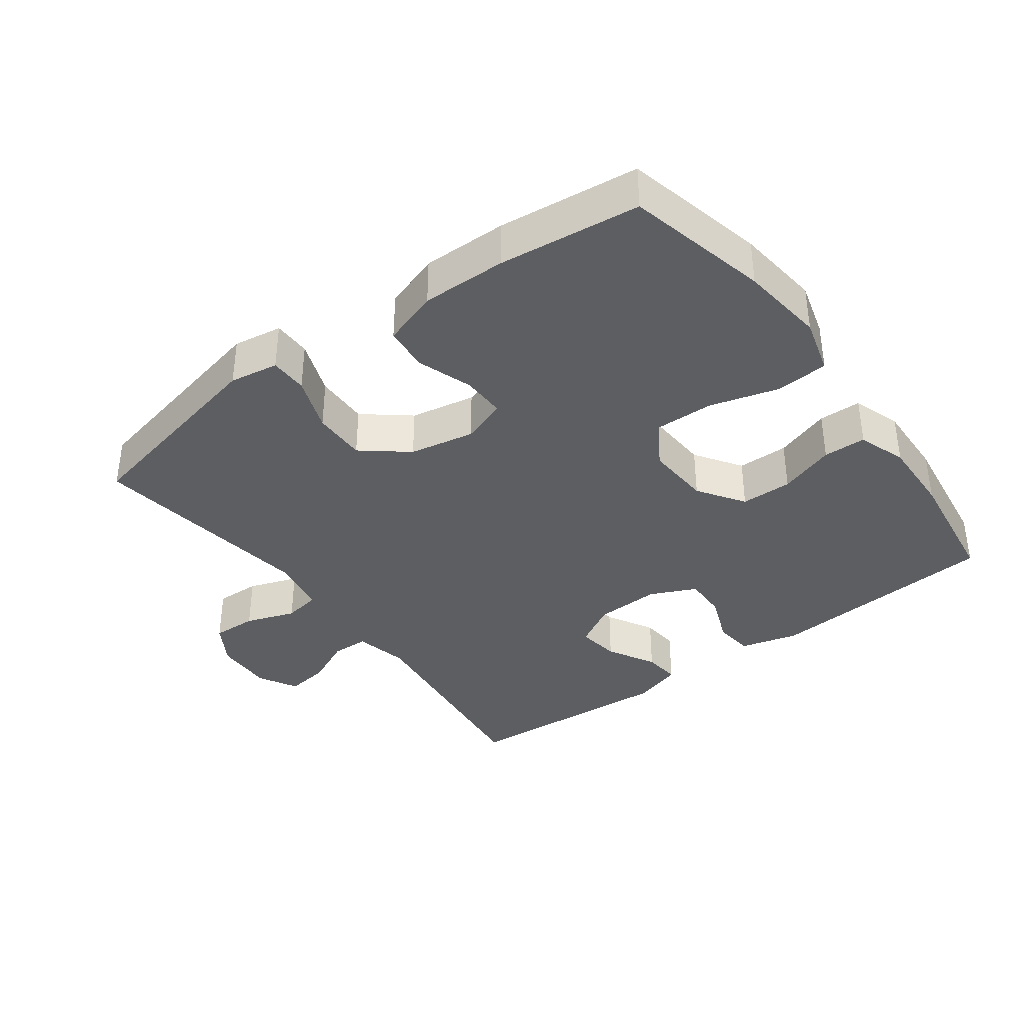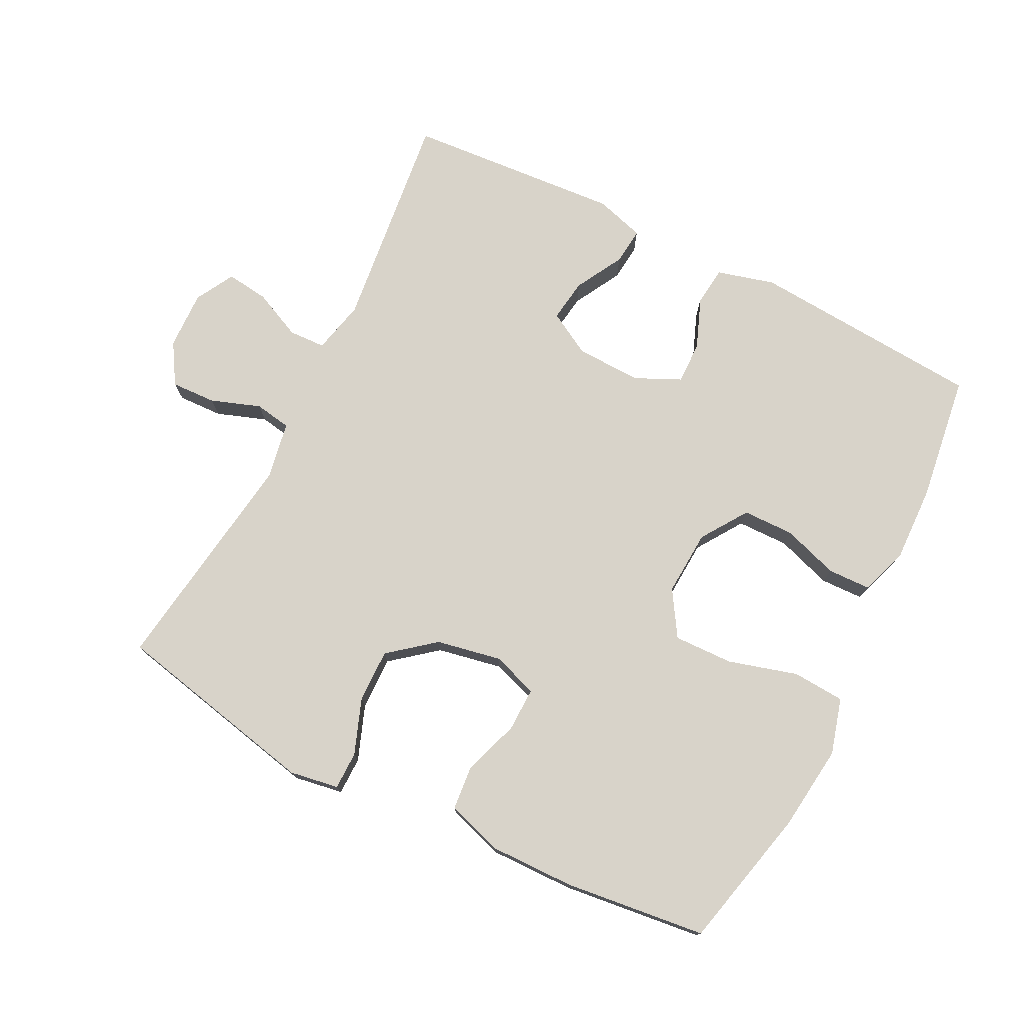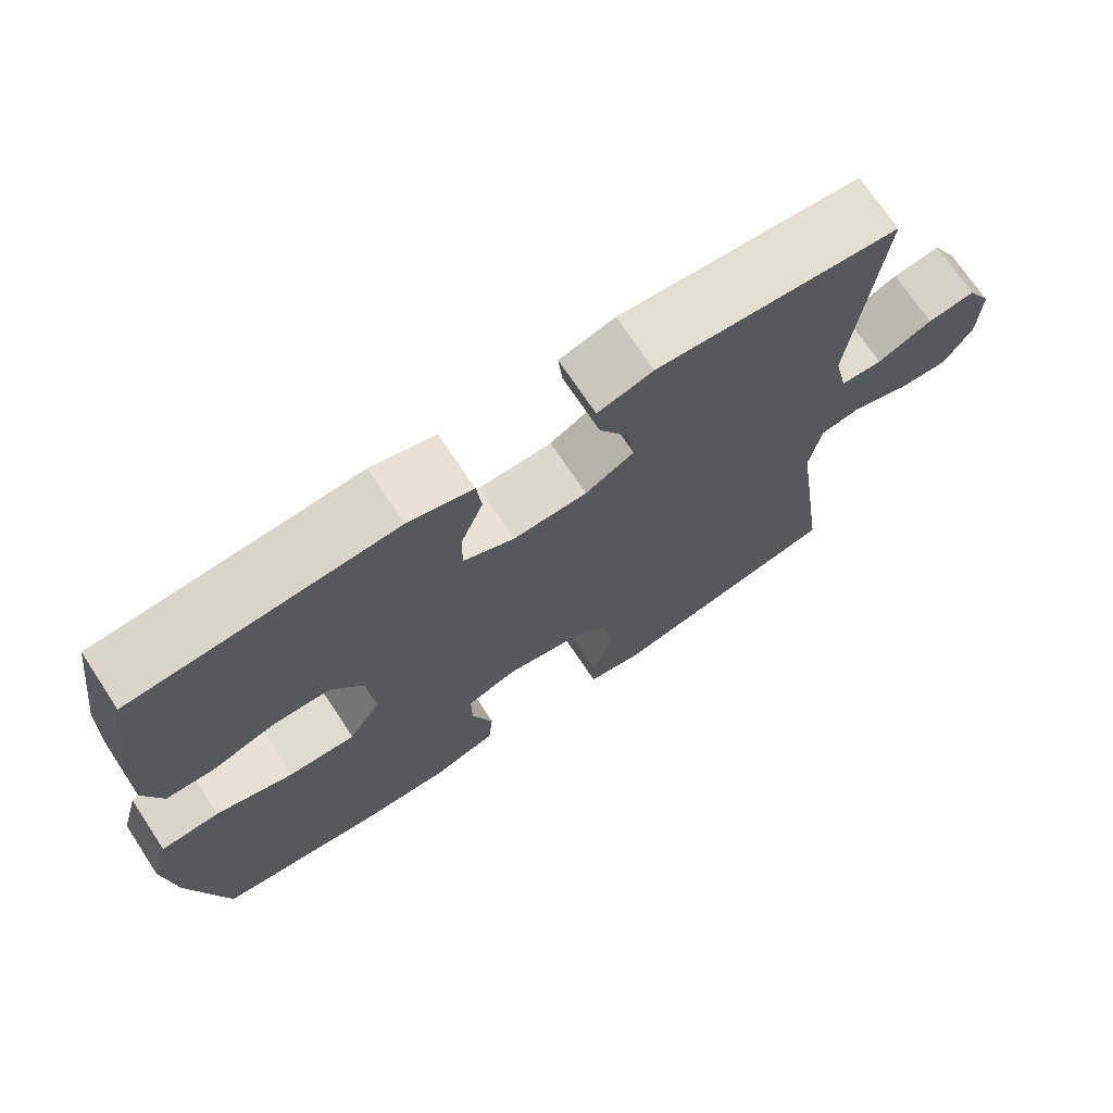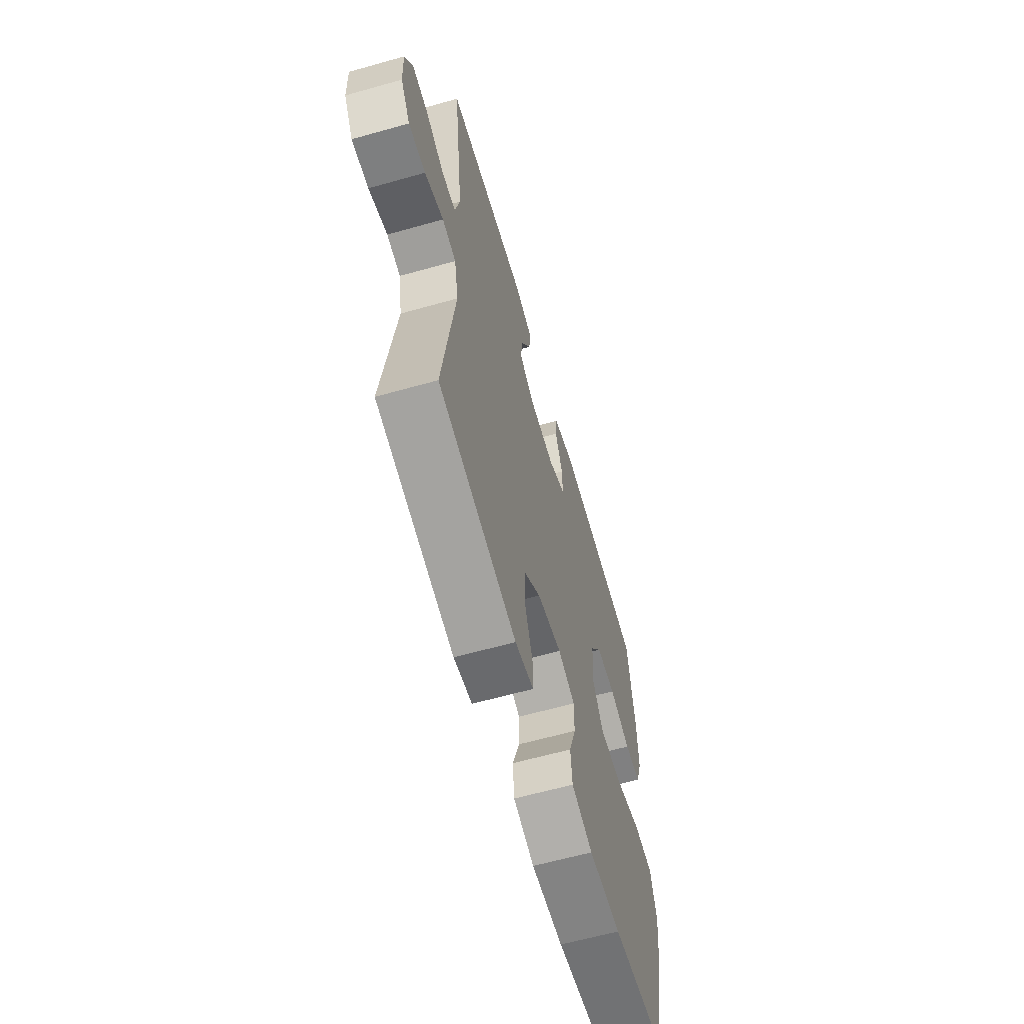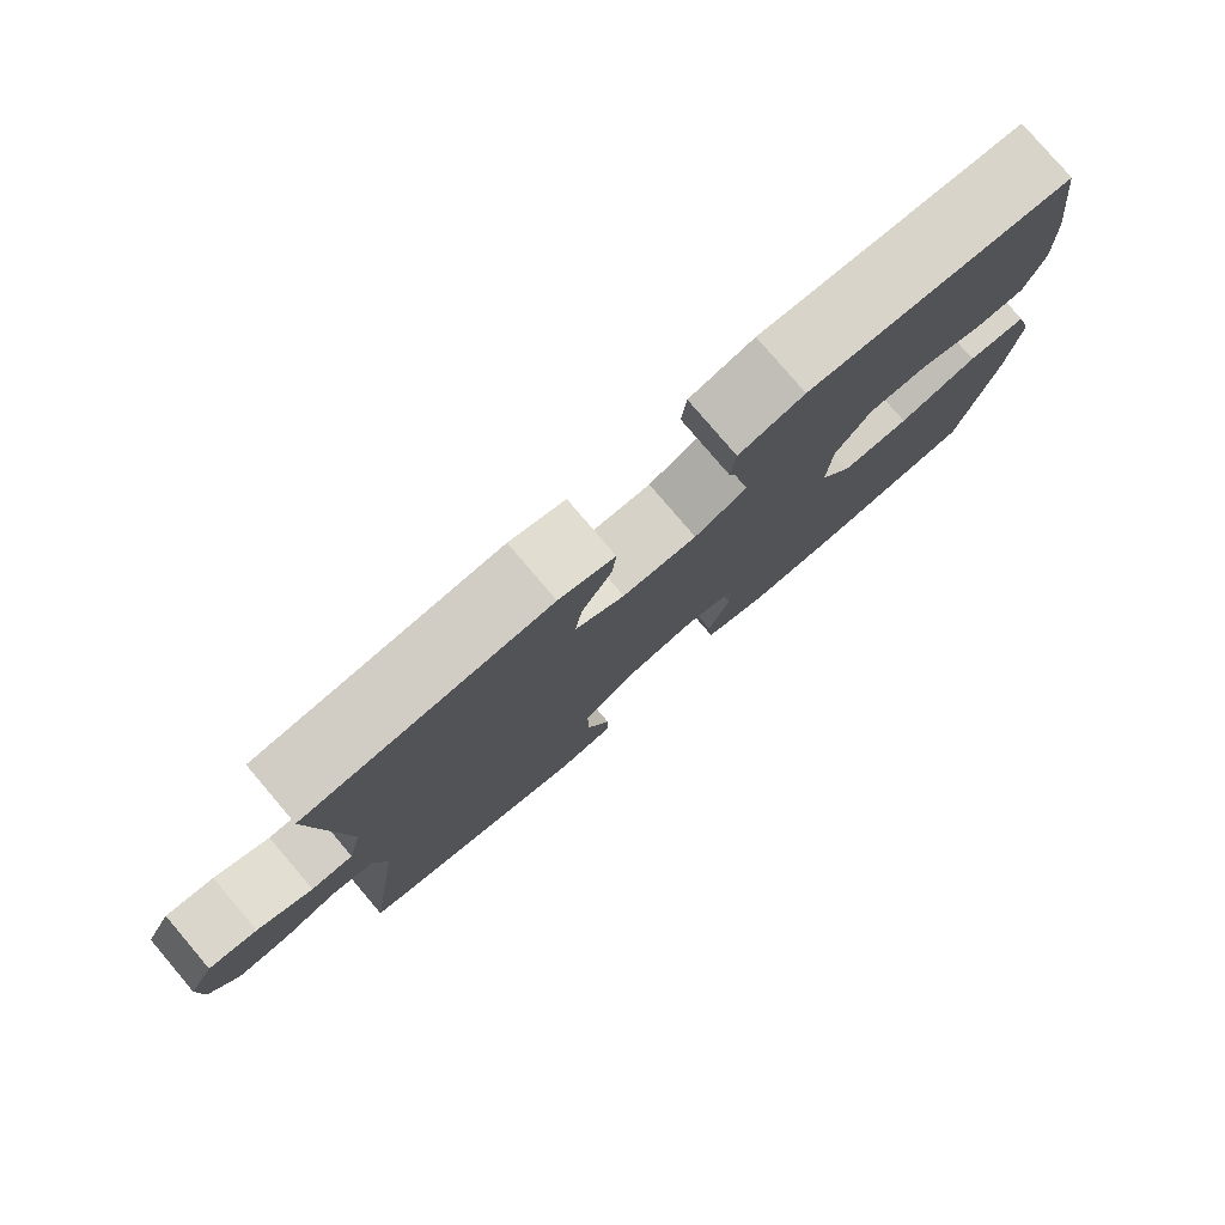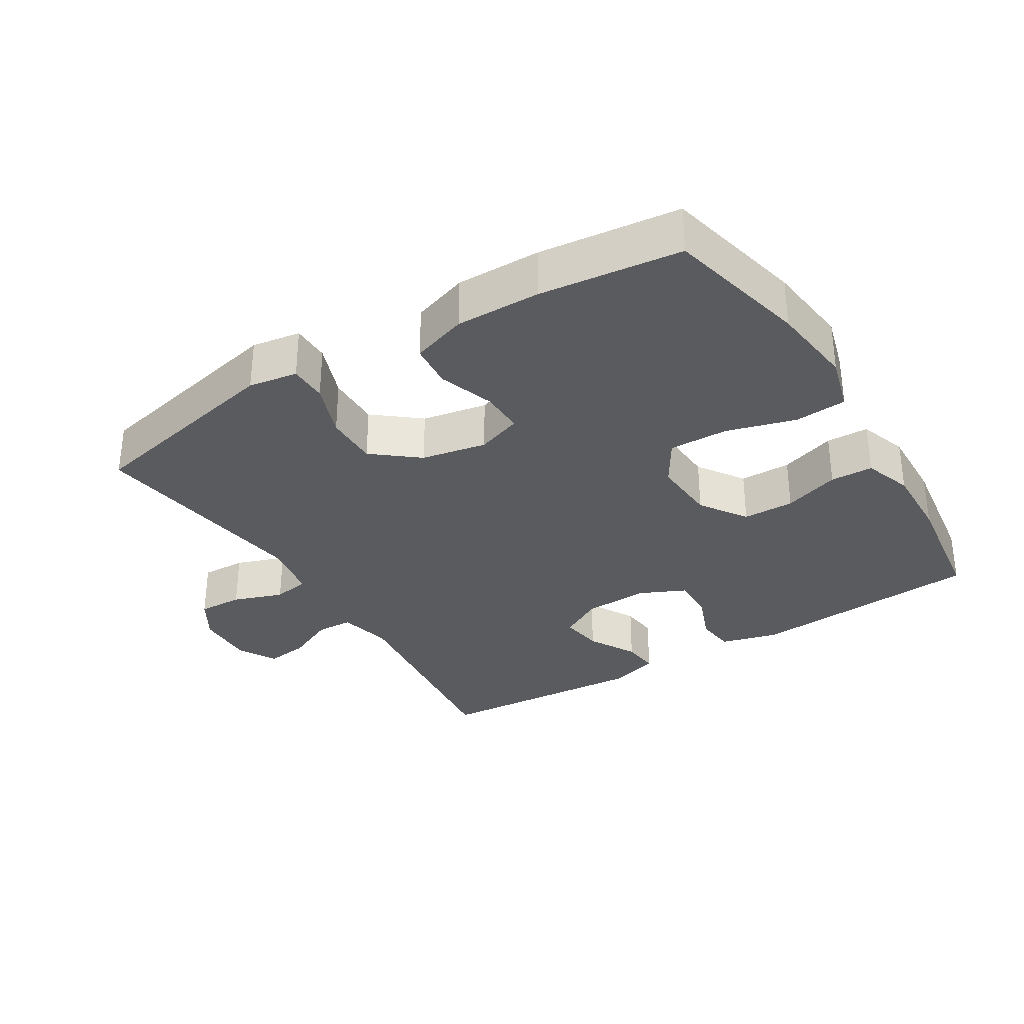
<metadata>
{"format":"obj","ext":"obj","renderer":"f3d","projection":"perspective","resolution":1024,"background":"white","views":[{"elev":-37.7,"azim":-143.4,"up":"+Y"},{"elev":75.8,"azim":-153.2,"up":"+Y"},{"elev":71.1,"azim":-33.5,"up":"+Z"},{"elev":-61.9,"azim":106.0,"up":"+Z"},{"elev":79.0,"azim":139.6,"up":"+Z"},{"elev":-32.7,"azim":-148.2,"up":"+Y"}]}
</metadata>
<code>
o path230
v 0.1529 0.0375 0.5319
v 0.07777 0.0375 0.5097
v 0.08336 0.0375 0.4533
v 0.1238 0.0375 0.3804
v 0.1332 0.0375 0.3151
v 0.06723 0.0375 0.2781
v -0.03235 0.0375 0.275
v -0.1023 0.0375 0.3075
v -0.1007 0.0375 0.3728
v -0.07091 0.0375 0.4488
v -0.07762 0.0375 0.5085
v -0.1654 0.0375 0.5324
v -0.5208 0.0375 0.507
v -0.5477 0.0375 0.3137
v -0.5516 0.0375 0.1985
v -0.5265 0.0375 0.1243
v -0.4612 0.0375 0.1222
v -0.3756 0.0375 0.1506
v -0.297 0.0375 0.1493
v -0.2495 0.0375 0.07858
v -0.2437 0.0375 -0.02129
v -0.2865 0.0375 -0.08983
v -0.3773 0.0375 -0.08731
v -0.4829 0.0375 -0.05681
v -0.5625 0.0375 -0.06215
v -0.5867 0.0375 -0.1474
v -0.5714 0.0375 -0.2775
v -0.5208 0.0375 -0.4947
v -0.3047 0.0375 -0.5202
v -0.175 0.0375 -0.5224
v -0.08972 0.0375 -0.4946
v -0.08344 0.0375 -0.4262
v -0.1126 0.0375 -0.3417
v -0.1139 0.0375 -0.2742
v -0.04472 0.0375 -0.2504
v 0.05478 0.0375 -0.2698
v 0.1239 0.0375 -0.3258
v 0.1224 0.0375 -0.4079
v 0.09119 0.0375 -0.4918
v 0.09166 0.0375 -0.5496
v 0.1665 0.0375 -0.562
v 0.4811 0.0375 -0.4947
v 0.4319 0.0375 -0.1477
v 0.4478 0.0375 -0.06038
v 0.5035 0.0375 -0.05089
v 0.5793 0.0375 -0.07783
v 0.6477 0.0375 -0.0807
v 0.6857 0.0375 -0.01867
v 0.6885 0.0375 0.07061
v 0.6555 0.0375 0.1299
v 0.5908 0.0375 0.1216
v 0.5169 0.0375 0.08782
v 0.4609 0.0375 0.09018
v 0.4422 0.0375 0.1712
v 0.4811 0.0375 0.507
v 0.1529 -0.0375 0.5319
v 0.07777 -0.0375 0.5097
v 0.08336 -0.0375 0.4533
v 0.1238 -0.0375 0.3804
v 0.1332 -0.0375 0.3151
v 0.06723 -0.0375 0.2781
v -0.03235 -0.0375 0.275
v -0.1023 -0.0375 0.3075
v -0.1007 -0.0375 0.3728
v -0.07091 -0.0375 0.4488
v -0.07762 -0.0375 0.5085
v -0.1654 -0.0375 0.5324
v -0.5208 -0.0375 0.507
v -0.5477 -0.0375 0.3137
v -0.5516 -0.0375 0.1985
v -0.5265 -0.0375 0.1243
v -0.4612 -0.0375 0.1222
v -0.3756 -0.0375 0.1506
v -0.297 -0.0375 0.1493
v -0.2495 -0.0375 0.07858
v -0.2437 -0.0375 -0.02129
v -0.2865 -0.0375 -0.08983
v -0.3773 -0.0375 -0.08731
v -0.4829 -0.0375 -0.05681
v -0.5625 -0.0375 -0.06215
v -0.5867 -0.0375 -0.1474
v -0.5714 -0.0375 -0.2775
v -0.5208 -0.0375 -0.4947
v -0.3047 -0.0375 -0.5202
v -0.175 -0.0375 -0.5224
v -0.08972 -0.0375 -0.4946
v -0.08344 -0.0375 -0.4262
v -0.1126 -0.0375 -0.3417
v -0.1139 -0.0375 -0.2742
v -0.04472 -0.0375 -0.2504
v 0.05478 -0.0375 -0.2698
v 0.1239 -0.0375 -0.3258
v 0.1224 -0.0375 -0.4079
v 0.09119 -0.0375 -0.4918
v 0.09166 -0.0375 -0.5496
v 0.1665 -0.0375 -0.562
v 0.4811 -0.0375 -0.4947
v 0.4319 -0.0375 -0.1477
v 0.4478 -0.0375 -0.06038
v 0.5035 -0.0375 -0.05089
v 0.5793 -0.0375 -0.07783
v 0.6477 -0.0375 -0.0807
v 0.6857 -0.0375 -0.01867
v 0.6885 -0.0375 0.07061
v 0.6555 -0.0375 0.1299
v 0.5908 -0.0375 0.1216
v 0.5169 -0.0375 0.08782
v 0.4609 -0.0375 0.09018
v 0.4422 -0.0375 0.1712
v 0.4811 -0.0375 0.507
v -0.07762 0.0375 0.5085
v -0.07762 0.0375 0.5085
v -0.1654 0.0375 0.5324
v 0.1529 0.0375 0.5319
v 0.07777 0.0375 0.5097
v 0.07777 0.0375 0.5097
v -0.5208 0.0375 0.507
v -0.5208 0.0375 0.507
v 0.4811 0.0375 0.507
v 0.4811 0.0375 0.507
v 0.08336 0.0375 0.4533
v -0.07091 0.0375 0.4488
v 0.1238 0.0375 0.3804
v -0.1007 0.0375 0.3728
v -0.5477 0.0375 0.3137
v 0.1332 0.0375 0.3151
v 0.1332 0.0375 0.3151
v -0.1023 0.0375 0.3075
v -0.1023 0.0375 0.3075
v 0.06723 0.0375 0.2781
v -0.5516 0.0375 0.1985
v -0.03235 0.0375 0.275
v 0.4422 0.0375 0.1712
v -0.5265 0.0375 0.1243
v -0.5265 0.0375 0.1243
v 0.4609 0.0375 0.09018
v 0.4609 0.0375 0.09018
v -0.3756 0.0375 0.1506
v -0.297 0.0375 0.1493
v -0.4612 0.0375 0.1222
v -0.2495 0.0375 0.07858
v 0.6885 0.0375 0.07061
v 0.6555 0.0375 0.1299
v 0.6555 0.0375 0.1299
v 0.5908 0.0375 0.1216
v 0.5169 0.0375 0.08782
v -0.2437 0.0375 -0.02129
v 0.6857 0.0375 -0.01867
v 0.6477 0.0375 -0.0807
v 0.6477 0.0375 -0.0807
v -0.2865 0.0375 -0.08983
v 0.5793 0.0375 -0.07783
v 0.5035 0.0375 -0.05089
v 0.4478 0.0375 -0.06038
v 0.4478 0.0375 -0.06038
v -0.3773 0.0375 -0.08731
v -0.4829 0.0375 -0.05681
v -0.5625 0.0375 -0.06215
v -0.5625 0.0375 -0.06215
v 0.4319 0.0375 -0.1477
v -0.5867 0.0375 -0.1474
v -0.5714 0.0375 -0.2775
v -0.04472 0.0375 -0.2504
v 0.05478 0.0375 -0.2698
v -0.1139 0.0375 -0.2742
v -0.1139 0.0375 -0.2742
v 0.1239 0.0375 -0.3258
v -0.1126 0.0375 -0.3417
v 0.1224 0.0375 -0.4079
v -0.08344 0.0375 -0.4262
v 0.4811 0.0375 -0.4947
v 0.4811 0.0375 -0.4947
v 0.09119 0.0375 -0.4918
v -0.08972 0.0375 -0.4946
v -0.08972 0.0375 -0.4946
v -0.5208 0.0375 -0.4947
v -0.5208 0.0375 -0.4947
v 0.09166 0.0375 -0.5496
v 0.09166 0.0375 -0.5496
v -0.175 0.0375 -0.5224
v -0.3047 0.0375 -0.5202
v 0.1665 0.0375 -0.562
v -0.07762 -0.0375 0.5085
v -0.07762 -0.0375 0.5085
v -0.1654 -0.0375 0.5324
v 0.1529 -0.0375 0.5319
v 0.07777 -0.0375 0.5097
v 0.07777 -0.0375 0.5097
v -0.5208 -0.0375 0.507
v -0.5208 -0.0375 0.507
v 0.4811 -0.0375 0.507
v 0.4811 -0.0375 0.507
v 0.08336 -0.0375 0.4533
v -0.07091 -0.0375 0.4488
v 0.1238 -0.0375 0.3804
v -0.1007 -0.0375 0.3728
v -0.5477 -0.0375 0.3137
v 0.1332 -0.0375 0.3151
v 0.1332 -0.0375 0.3151
v -0.1023 -0.0375 0.3075
v -0.1023 -0.0375 0.3075
v 0.06723 -0.0375 0.2781
v -0.5516 -0.0375 0.1985
v -0.03235 -0.0375 0.275
v 0.4422 -0.0375 0.1712
v -0.5265 -0.0375 0.1243
v -0.5265 -0.0375 0.1243
v 0.4609 -0.0375 0.09018
v 0.4609 -0.0375 0.09018
v -0.3756 -0.0375 0.1506
v -0.297 -0.0375 0.1493
v -0.4612 -0.0375 0.1222
v -0.2495 -0.0375 0.07858
v 0.6885 -0.0375 0.07061
v 0.6555 -0.0375 0.1299
v 0.6555 -0.0375 0.1299
v 0.5908 -0.0375 0.1216
v 0.5169 -0.0375 0.08782
v -0.2437 -0.0375 -0.02129
v 0.6857 -0.0375 -0.01867
v 0.6477 -0.0375 -0.0807
v 0.6477 -0.0375 -0.0807
v -0.2865 -0.0375 -0.08983
v 0.5793 -0.0375 -0.07783
v 0.5035 -0.0375 -0.05089
v 0.4478 -0.0375 -0.06038
v 0.4478 -0.0375 -0.06038
v -0.3773 -0.0375 -0.08731
v -0.4829 -0.0375 -0.05681
v -0.5625 -0.0375 -0.06215
v -0.5625 -0.0375 -0.06215
v 0.4319 -0.0375 -0.1477
v -0.5867 -0.0375 -0.1474
v -0.5714 -0.0375 -0.2775
v -0.04472 -0.0375 -0.2504
v 0.05478 -0.0375 -0.2698
v -0.1139 -0.0375 -0.2742
v -0.1139 -0.0375 -0.2742
v 0.1239 -0.0375 -0.3258
v -0.1126 -0.0375 -0.3417
v 0.1224 -0.0375 -0.4079
v -0.08344 -0.0375 -0.4262
v 0.4811 -0.0375 -0.4947
v 0.4811 -0.0375 -0.4947
v 0.09119 -0.0375 -0.4918
v -0.08972 -0.0375 -0.4946
v -0.08972 -0.0375 -0.4946
v -0.5208 -0.0375 -0.4947
v -0.5208 -0.0375 -0.4947
v 0.09166 -0.0375 -0.5496
v 0.09166 -0.0375 -0.5496
v -0.175 -0.0375 -0.5224
v -0.3047 -0.0375 -0.5202
v 0.1665 -0.0375 -0.562
f 212 203 206
f 242 252 246
f 208 205 202
f 219 204 213
f 234 228 233
f 217 224 220
f 210 211 197
f 211 185 197
f 196 194 185
f 250 254 245
f 185 194 183
f 217 214 215
f 252 240 253
f 235 204 219
f 195 186 193
f 213 200 211
f 196 211 200
f 224 218 225
f 193 186 187
f 240 237 253
f 195 191 186
f 240 252 242
f 226 208 202
f 254 243 241
f 239 232 236
f 191 198 205
f 185 211 196
f 253 234 248
f 198 191 195
f 208 225 218
f 228 229 233
f 204 200 213
f 237 219 223
f 253 237 223
f 225 208 226
f 235 219 237
f 236 202 235
f 197 185 189
f 241 243 239
f 221 220 224
f 224 217 218
f 210 203 212
f 245 254 241
f 236 232 226
f 232 239 243
f 236 226 202
f 223 228 253
f 235 202 204
f 214 217 220
f 203 210 197
f 202 205 198
f 253 228 234
f 233 229 230
f 112 12 67 184
f 1 116 188 56
f 12 118 190 67
f 120 1 56 192
f 2 3 58 57
f 10 11 66 65
f 3 4 59 58
f 9 10 65 64
f 13 14 69 68
f 4 127 199 59
f 129 9 64 201
f 5 6 61 60
f 14 15 70 69
f 7 8 63 62
f 54 55 110 109
f 6 7 62 61
f 15 135 207 70
f 137 54 109 209
f 18 19 74 73
f 17 18 73 72
f 16 17 72 71
f 19 20 75 74
f 49 144 216 104
f 50 51 106 105
f 51 52 107 106
f 52 53 108 107
f 20 21 76 75
f 48 49 104 103
f 150 48 103 222
f 21 22 77 76
f 46 47 102 101
f 45 46 101 100
f 155 45 100 227
f 23 24 79 78
f 24 159 231 79
f 43 44 99 98
f 25 26 81 80
f 22 23 78 77
f 26 27 82 81
f 35 36 91 90
f 166 35 90 238
f 36 37 92 91
f 33 34 89 88
f 37 38 93 92
f 32 33 88 87
f 172 43 98 244
f 38 39 94 93
f 175 32 87 247
f 27 177 249 82
f 39 179 251 94
f 30 31 86 85
f 29 30 85 84
f 28 29 84 83
f 41 42 97 96
f 40 41 96 95
f 140 134 131
f 170 174 180
f 136 130 133
f 147 141 132
f 162 161 156
f 145 148 152
f 138 125 139
f 139 125 113
f 124 113 122
f 178 173 182
f 113 111 122
f 145 143 142
f 180 181 168
f 163 147 132
f 123 121 114
f 141 139 128
f 124 128 139
f 152 153 146
f 121 115 114
f 168 181 165
f 123 114 119
f 168 170 180
f 154 130 136
f 182 169 171
f 167 164 160
f 119 133 126
f 113 124 139
f 181 176 162
f 126 123 119
f 136 146 153
f 156 161 157
f 132 141 128
f 165 151 147
f 181 151 165
f 153 154 136
f 163 165 147
f 164 163 130
f 125 117 113
f 169 167 171
f 149 152 148
f 152 146 145
f 138 140 131
f 173 169 182
f 164 154 160
f 160 171 167
f 164 130 154
f 151 181 156
f 163 132 130
f 142 148 145
f 131 125 138
f 130 126 133
f 181 162 156
f 161 158 157

</code>
